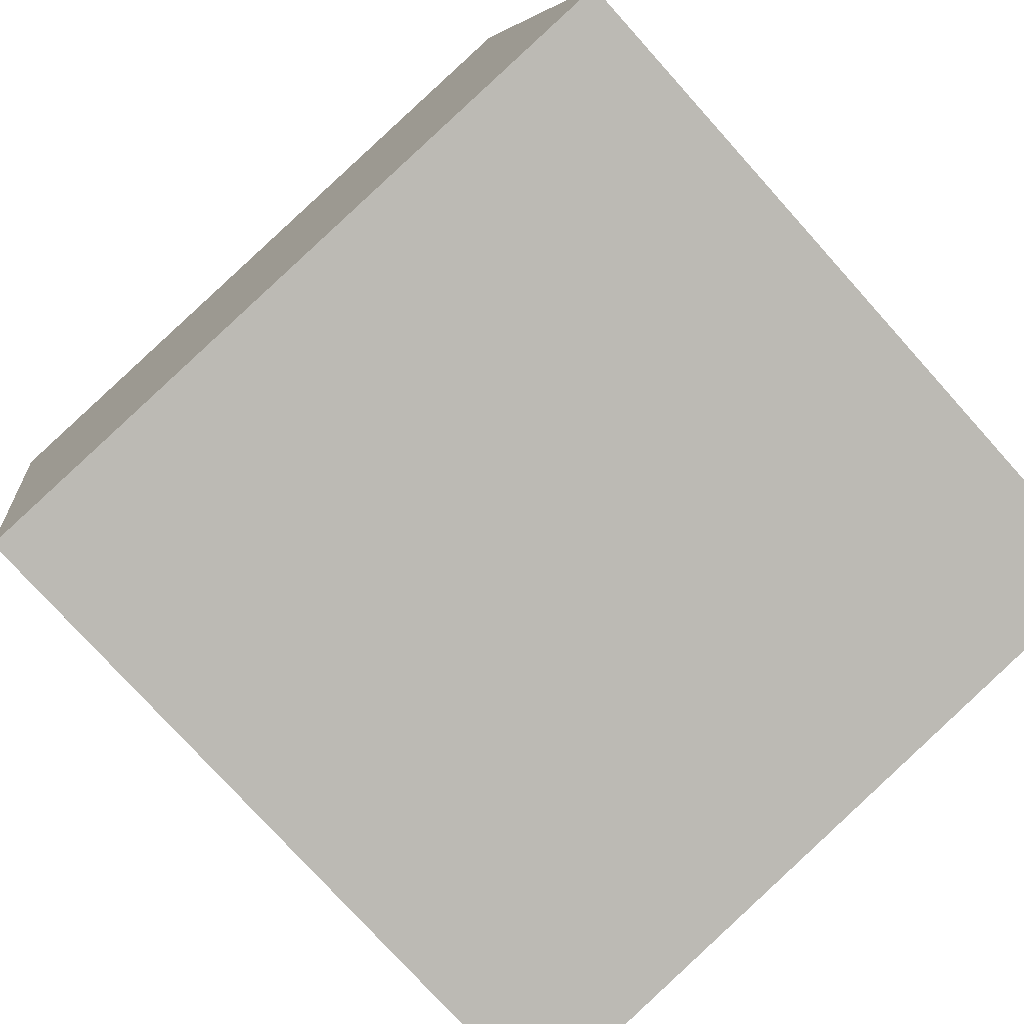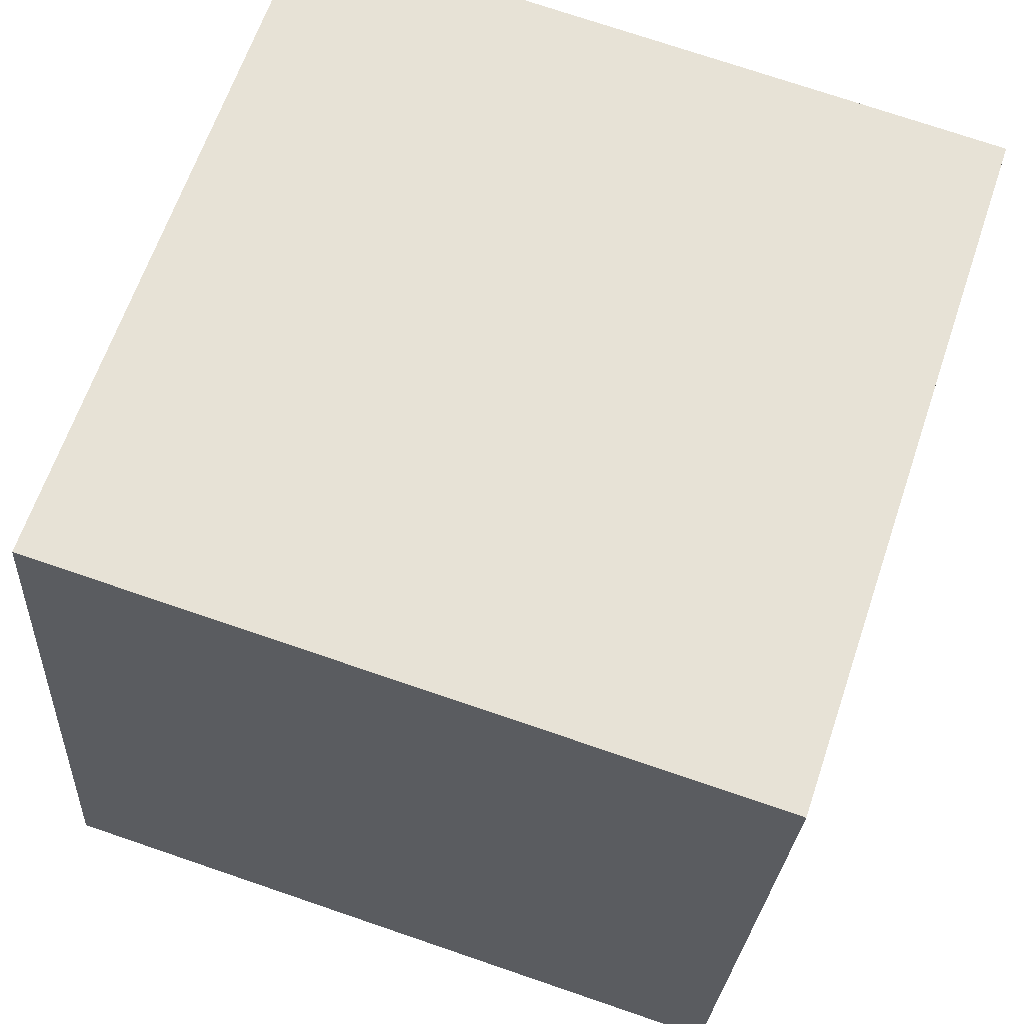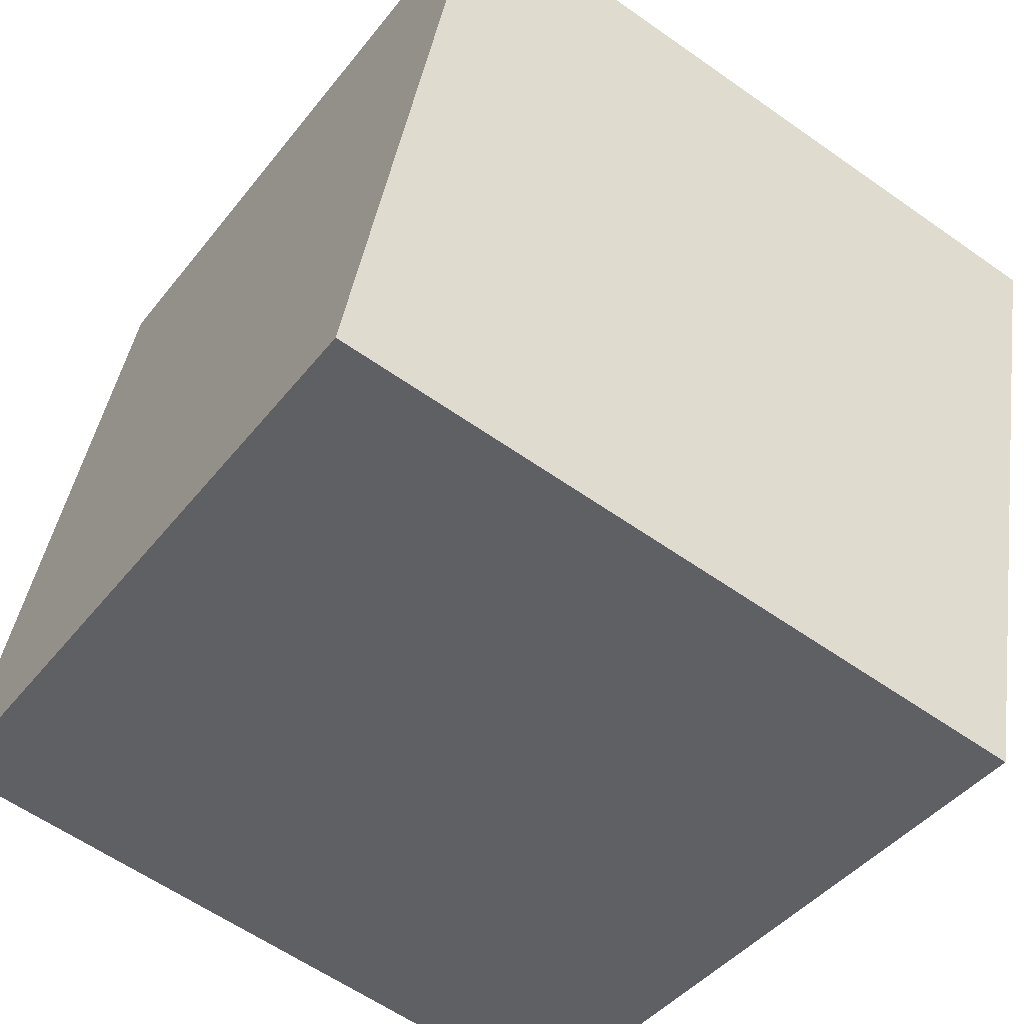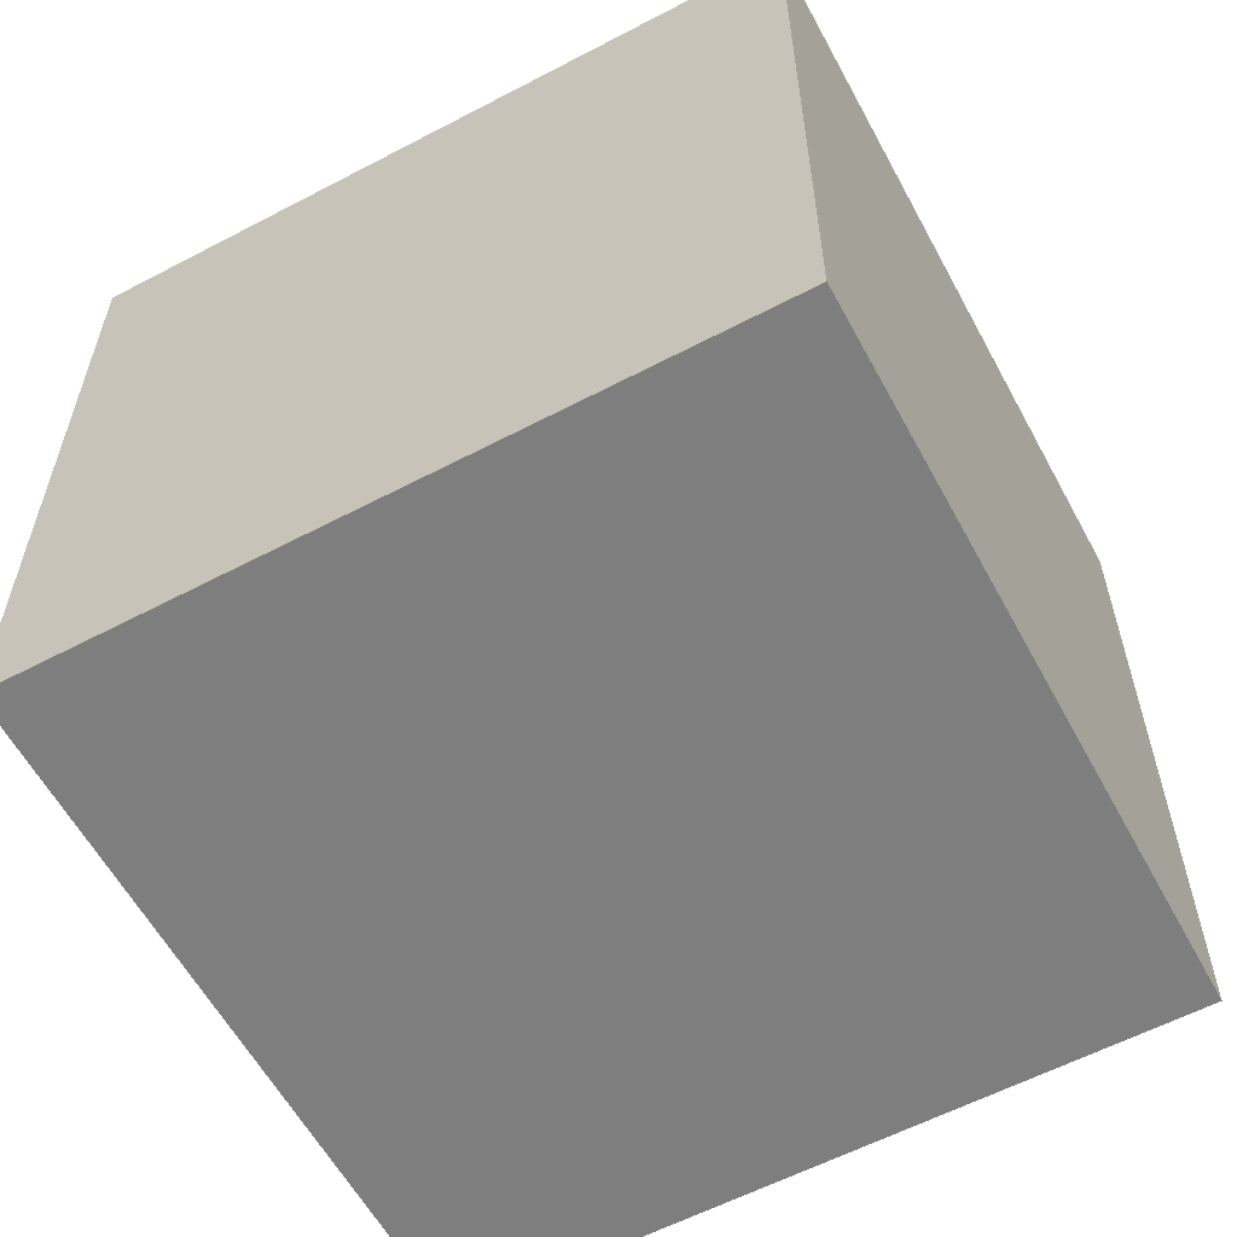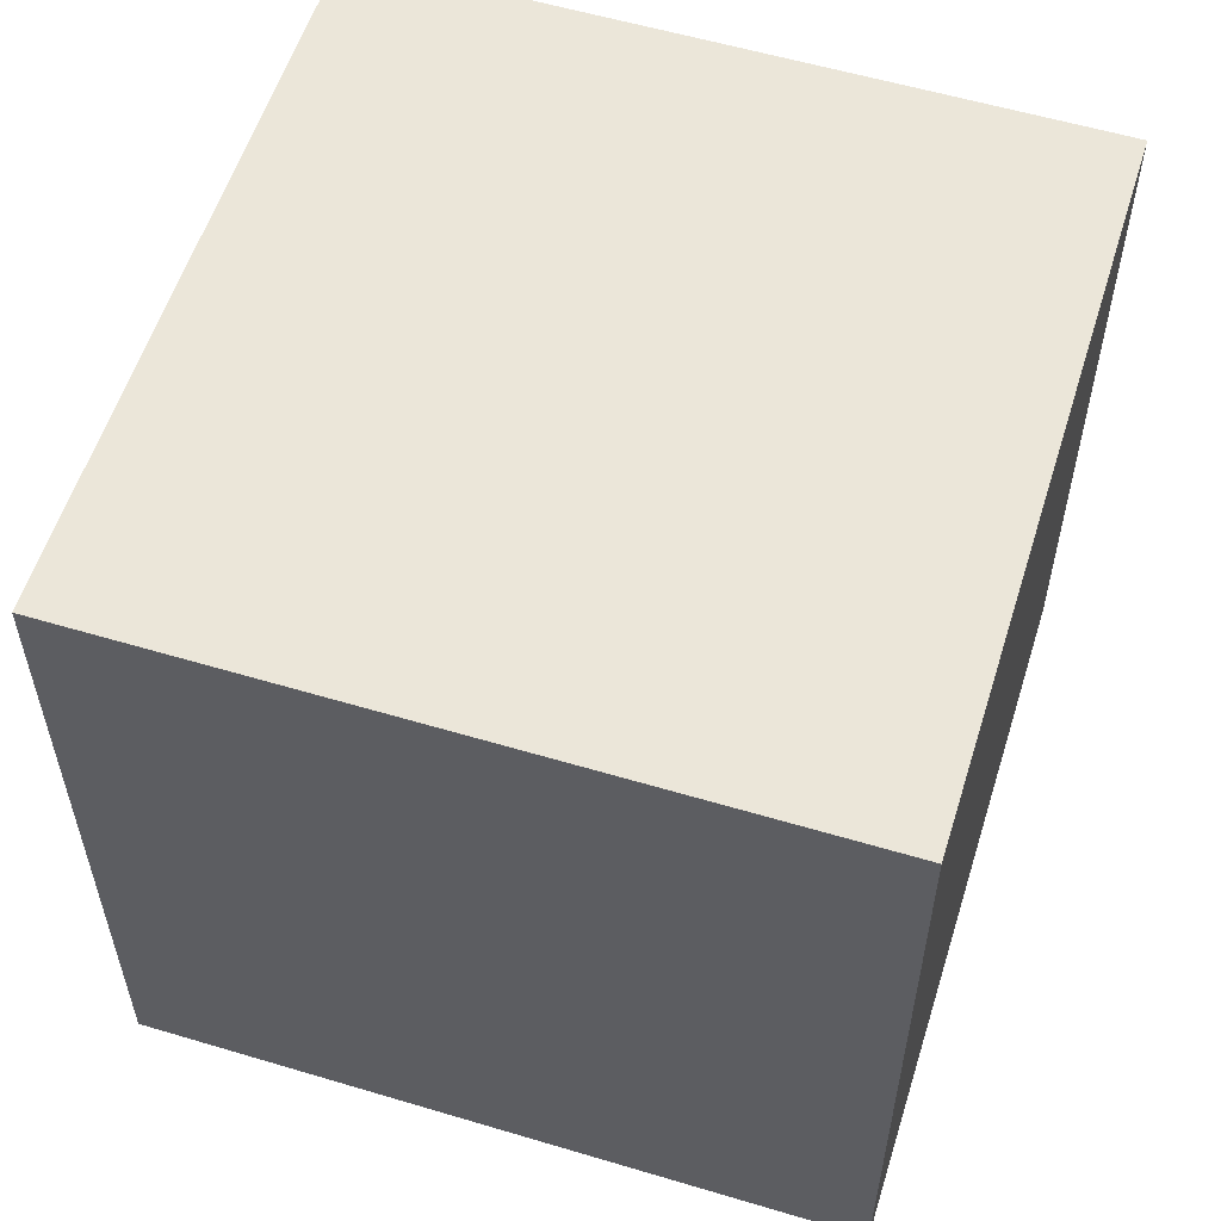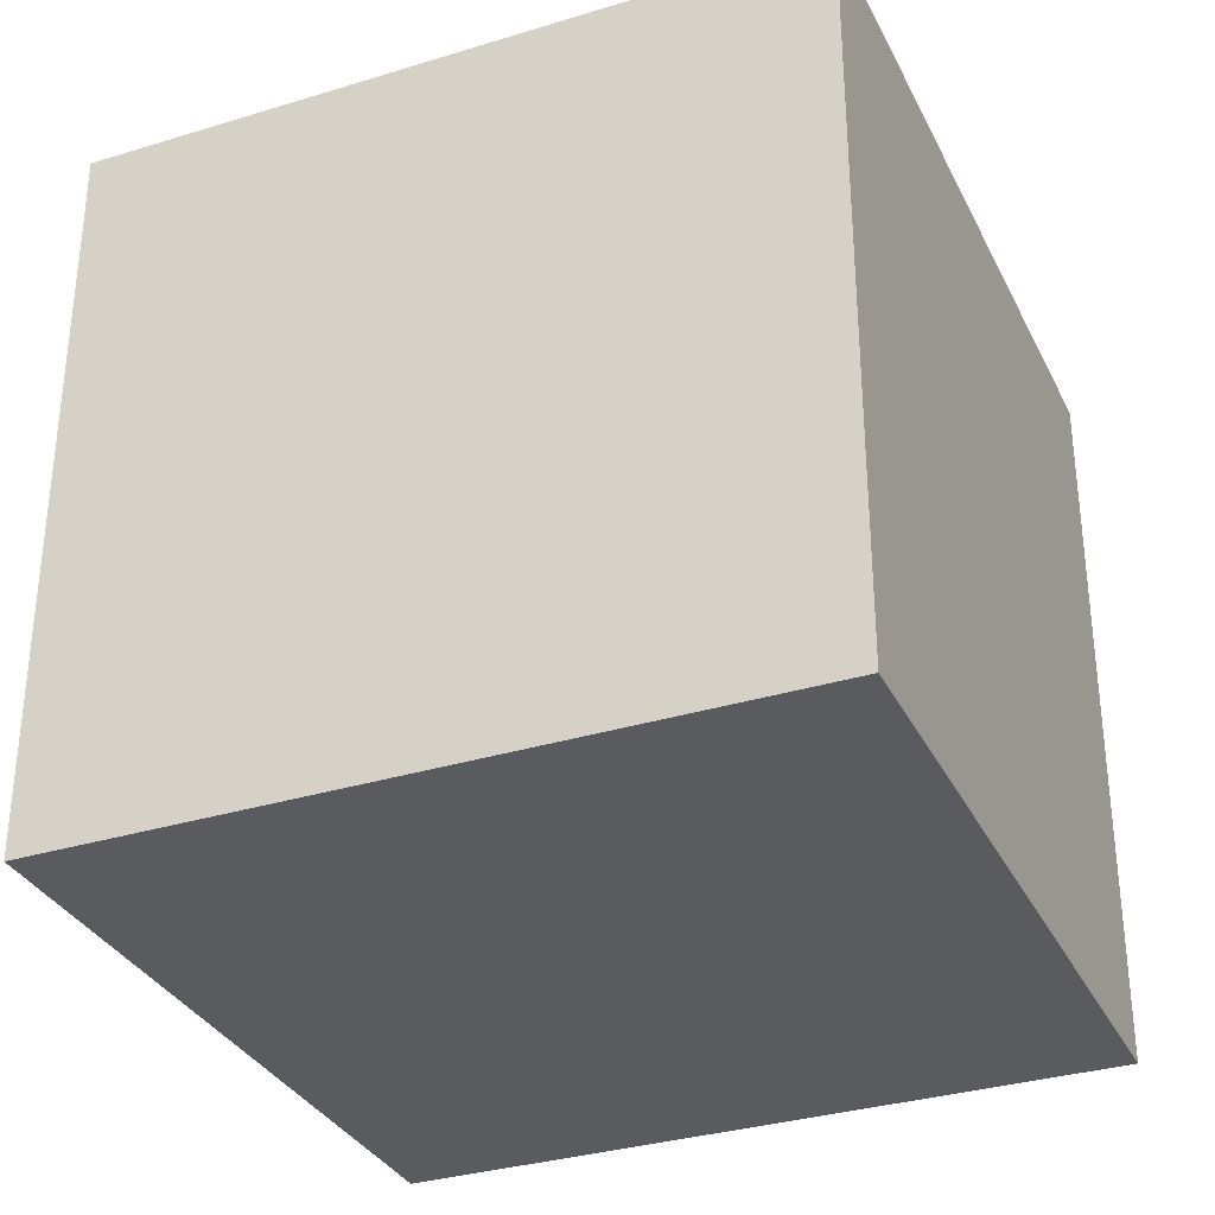
<metadata>
{"format":"obj","ext":"obj","renderer":"f3d","projection":"perspective","resolution":1024,"background":"white","views":[{"elev":-76.0,"azim":-138.1,"up":"+Z"},{"elev":74.0,"azim":-71.2,"up":"+Z"},{"elev":-41.8,"azim":-34.4,"up":"+Z"},{"elev":-59.4,"azim":-51.1,"up":"+Y"},{"elev":56.9,"azim":-152.1,"up":"+Y"},{"elev":-32.9,"azim":33.6,"up":"+Y"}]}
</metadata>
<code>
o Cube
v 1.083 1 0.8997
v 1.083 0 0.8997
v 0.1003 1 1.083
v 0.1003 0 1.083
v 0.8997 1 -0.08328
v 0.8997 0 -0.08328
v -0.08328 1 0.1003
v -0.08328 0 0.1003
f 1 5 7 3
f 4 3 7 8
f 8 7 5 6
f 6 2 4 8
f 2 1 3 4
f 6 5 1 2

</code>
